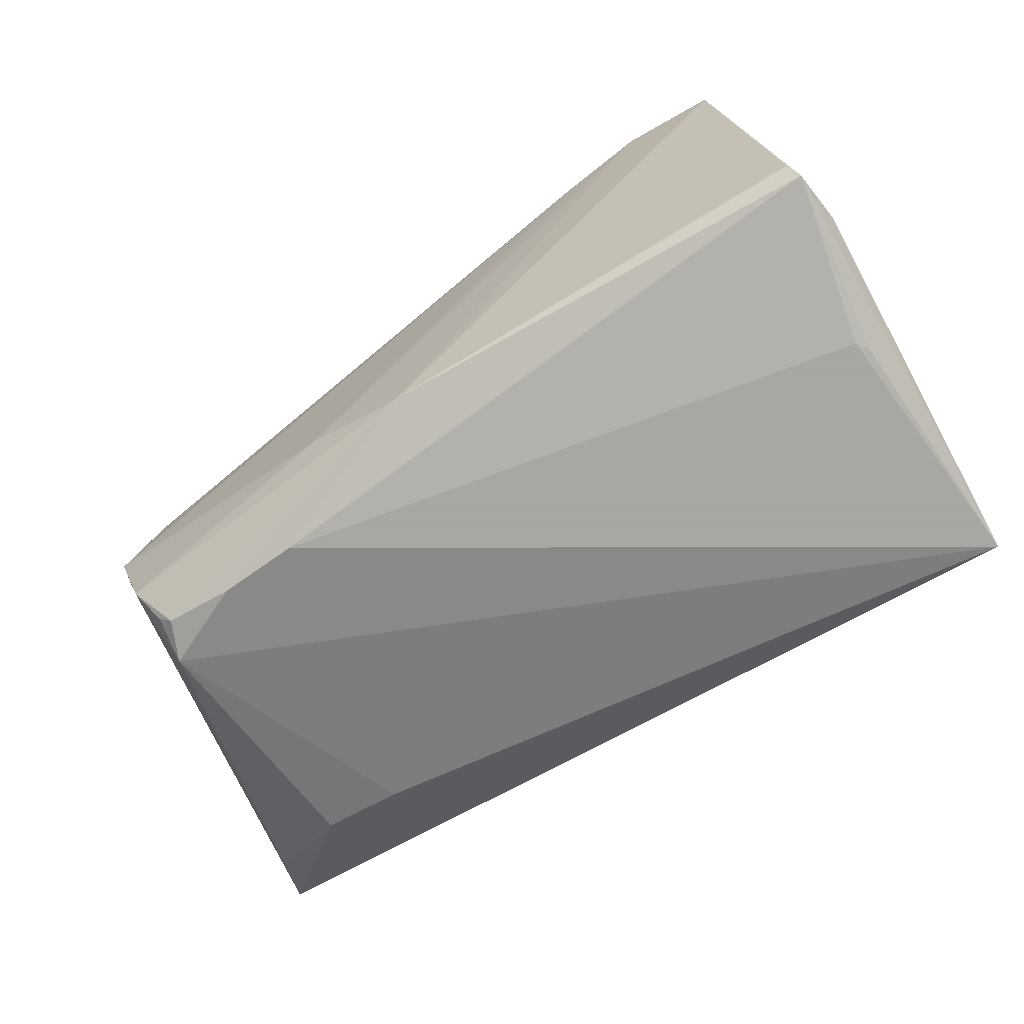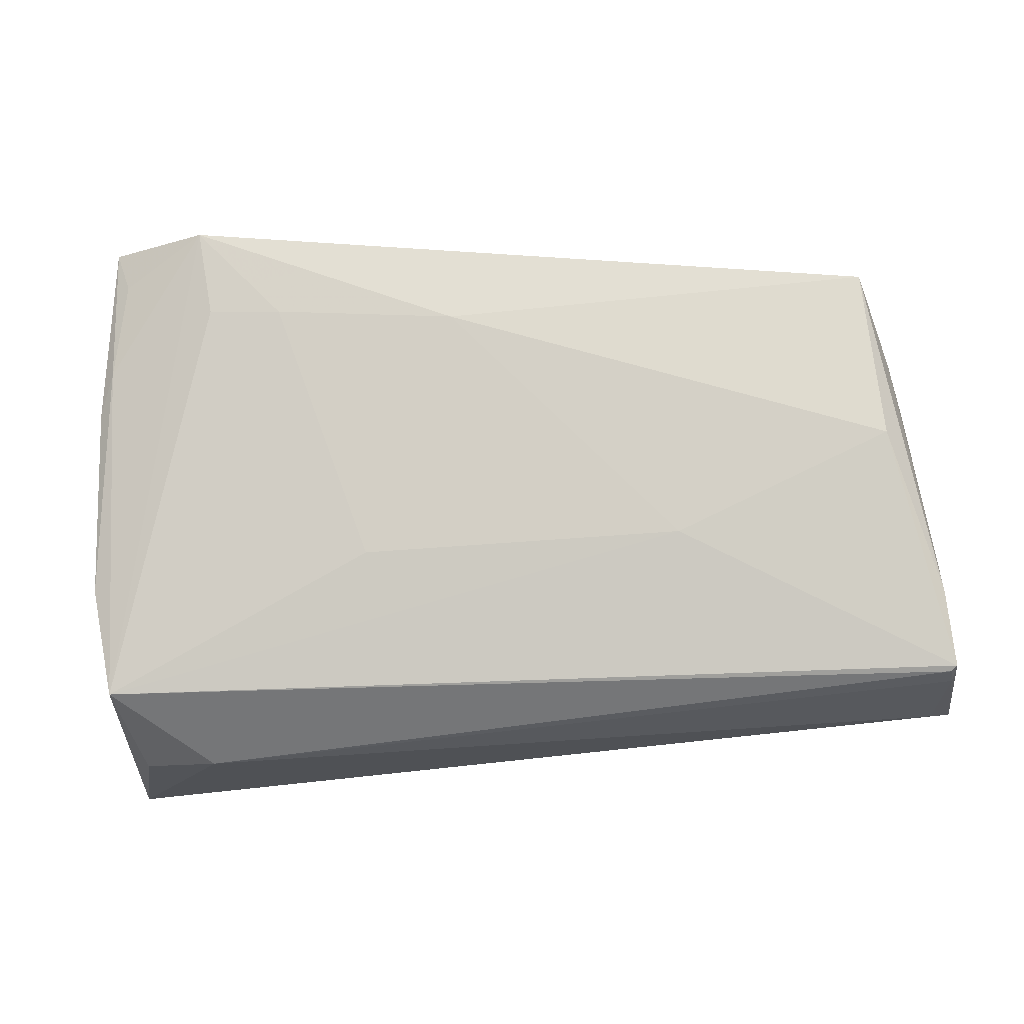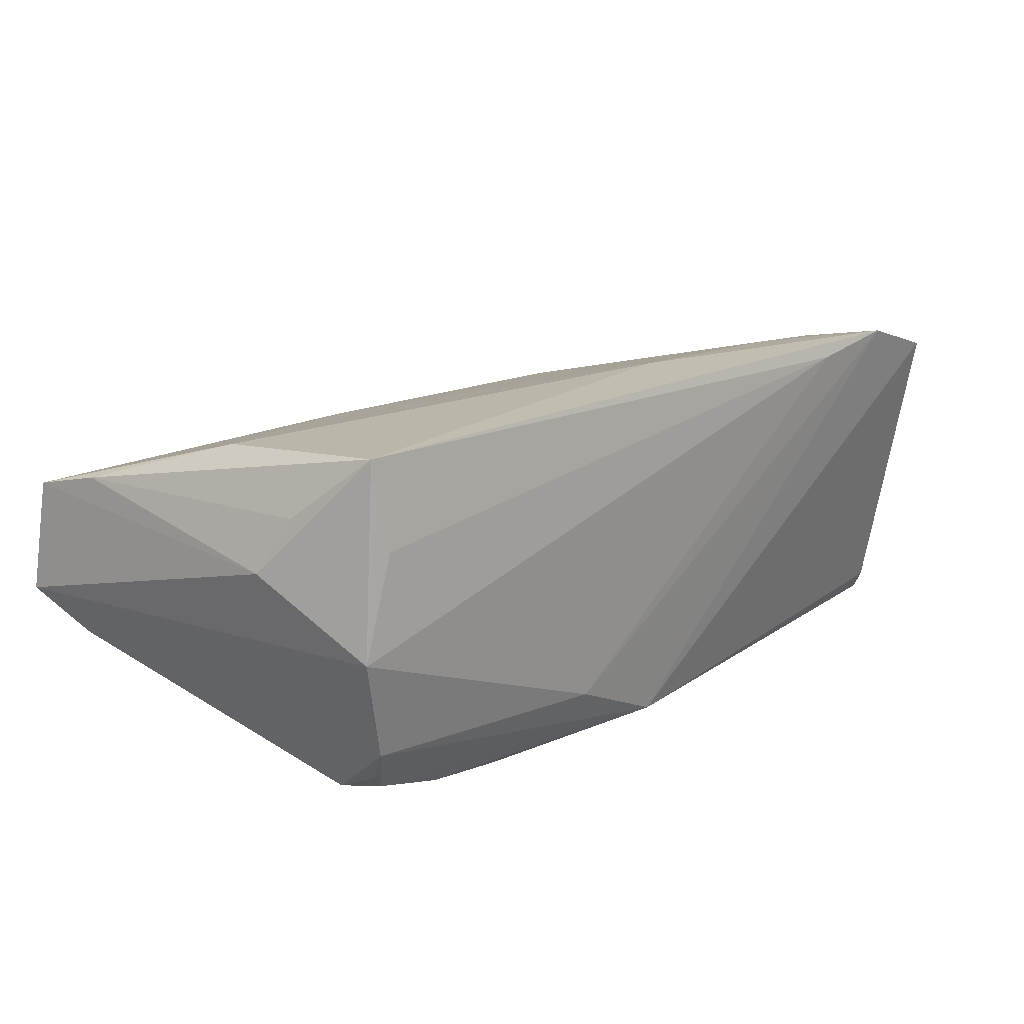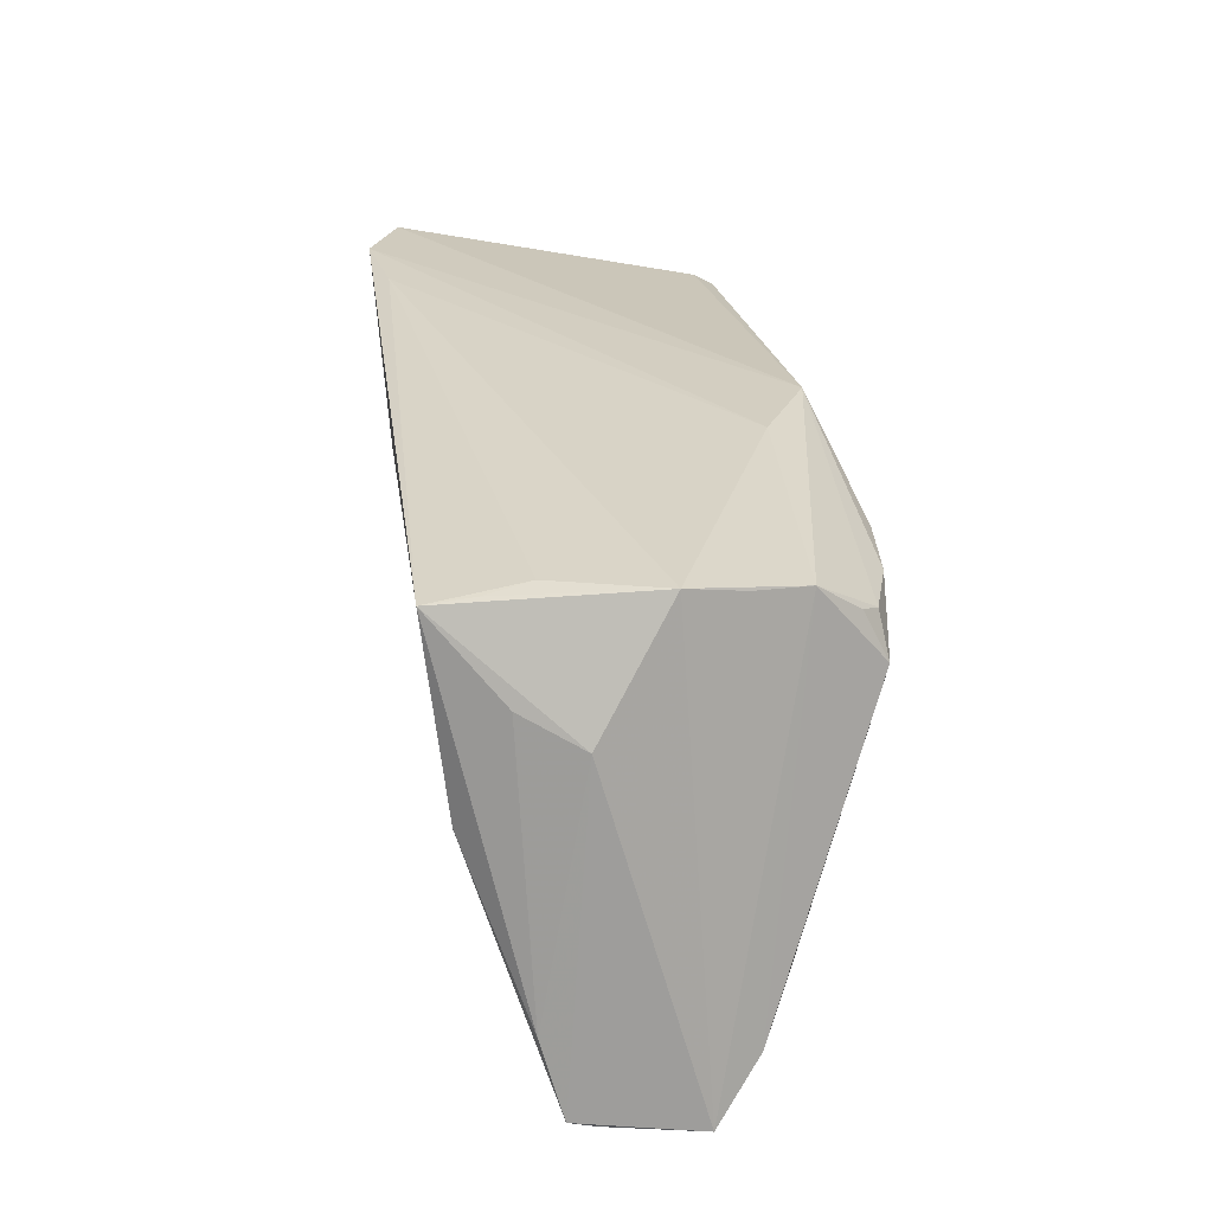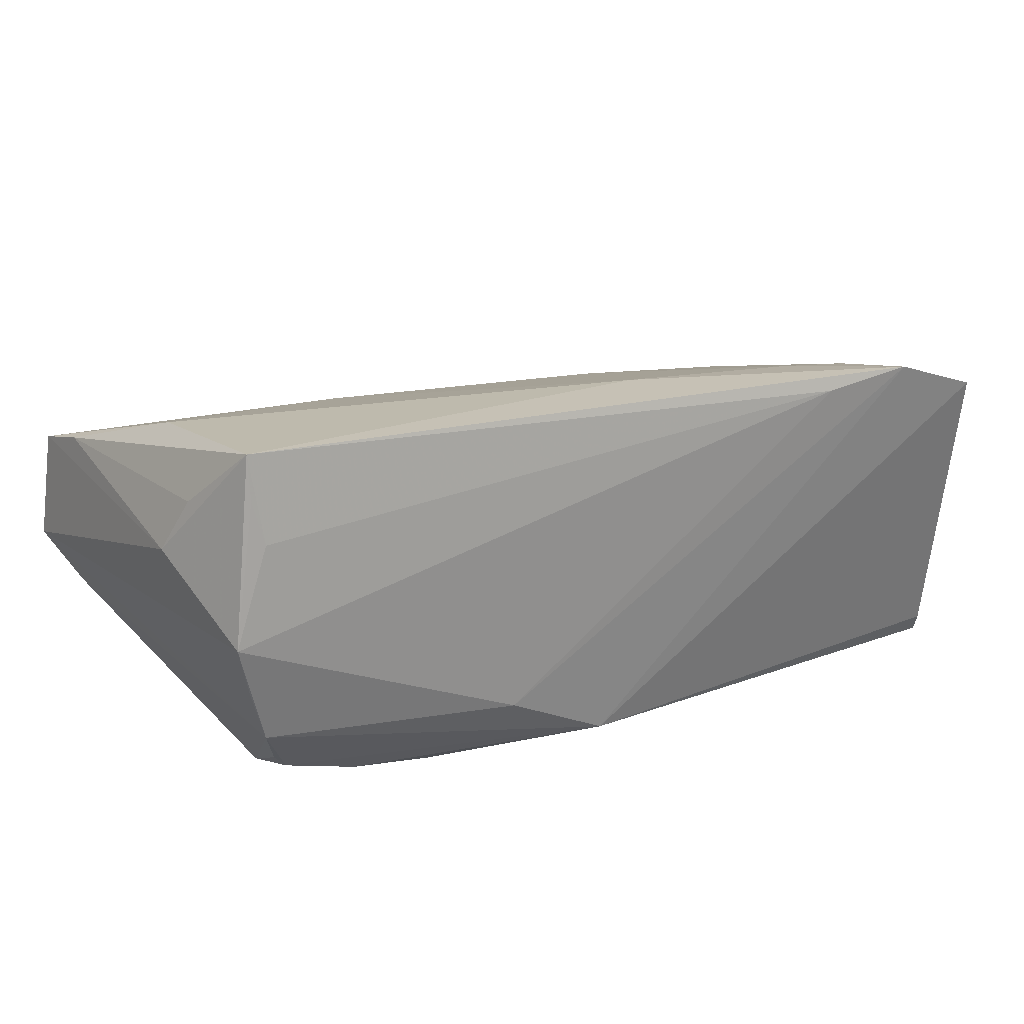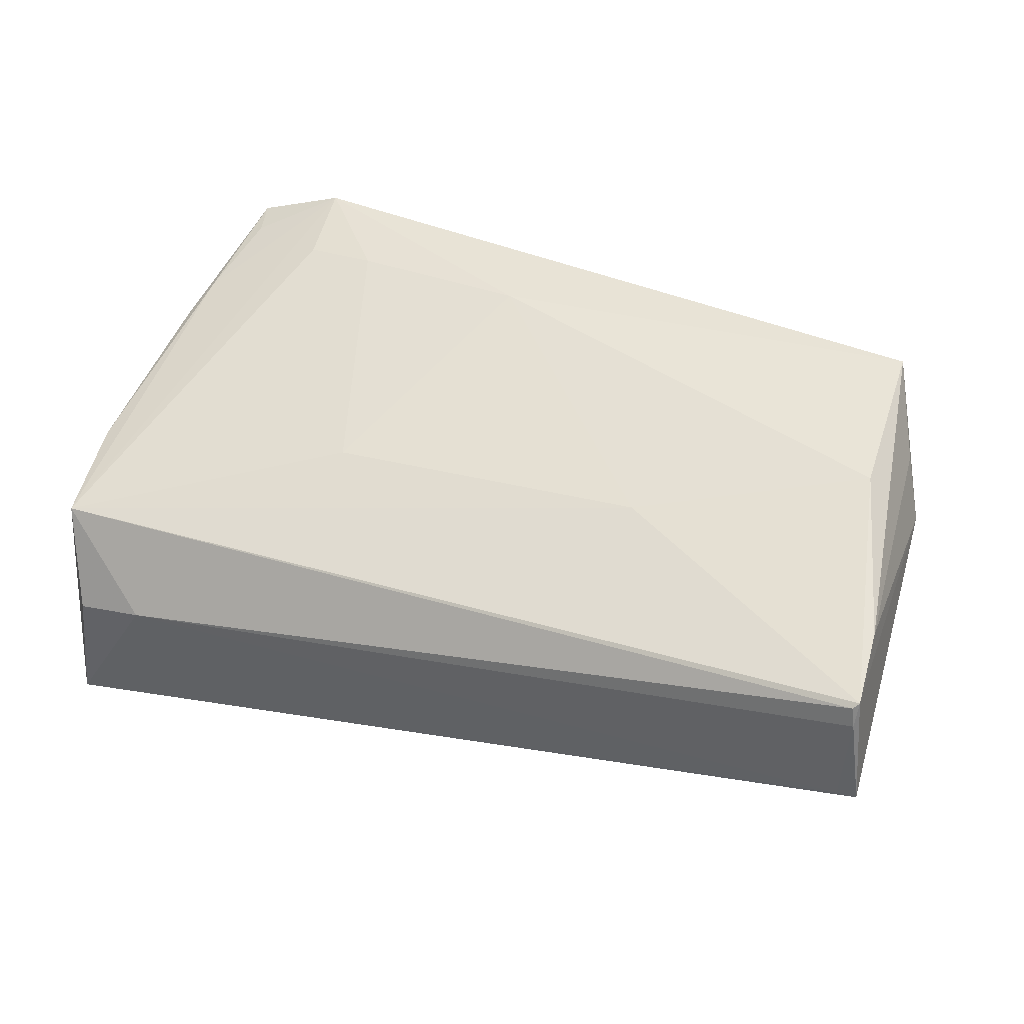
<metadata>
{"format":"obj","ext":"obj","renderer":"f3d","projection":"perspective","resolution":1024,"background":"white","views":[{"elev":-74.4,"azim":-148.4,"up":"+Z"},{"elev":63.3,"azim":-3.5,"up":"+Z"},{"elev":20.1,"azim":130.5,"up":"+Z"},{"elev":21.6,"azim":81.8,"up":"+Y"},{"elev":22.3,"azim":148.9,"up":"+Z"},{"elev":40.1,"azim":20.6,"up":"+Z"}]}
</metadata>
<code>
v -0.05112 -0.01181 0.008817
v -0.0513 0.01436 0.006046
v -0.03738 -0.03161 -0.003003
v 0.05526 -0.03072 0.01243
v -0.00387 0.01712 0.024
v -0.04827 0.01548 0.01666
v 0.05195 0.02084 0.002114
v 0.004511 0.02437 -0.01916
v 0.0489 0.01988 0.01953
v -0.02596 0.01994 0.02288
v 0.01722 0.02417 -0.01274
v 0.02302 -0.01209 0.01774
v 0.04592 0.01554 -0.01585
v -0.03483 0.021 0.02207
v -0.01612 -0.01122 0.01477
v -0.0493 -0.02504 0.006447
v 0.04418 0.01495 -0.01778
v -0.03607 0.03148 0.02432
v 0.05477 -0.02496 -0.005726
v 0.04888 0.0193 0.02499
v -0.05154 0.0153 -0.0166
v 0.04462 -0.02155 -0.01072
v 0.04775 0.02074 0.01429
v 0.04604 0.01008 -0.0186
v 0.05506 0.006979 0.0104
v 0.04832 0.01903 -0.01086
v -0.04595 0.0266 0.01995
v 0.05572 -0.03106 0.01001
v 0.03508 0.0151 -0.0206
v 0.03441 -0.02156 -0.01256
v -0.05053 0.02215 -0.01977
v 0.05532 -0.02134 0.0155
v 0.0551 -0.03161 -0.0007568
v -0.04729 0.03146 0.02026
v -0.04616 -0.0307 -0.005062
v 0.05594 -0.03022 0.01301
v 0.02519 0.01591 -0.0218
v -0.0501 0.01089 0.01406
v 0.05741 -0.03154 -0.0007083
v 0.04974 -0.002112 0.0224
v -0.04978 0.02361 -0.0172
v -0.04892 -0.02946 -0.0218
v 0.05021 0.01959 -0.004452
v 0.0527 0.01041 0.0171
v -0.04624 0.001791 -0.0218
v -0.02524 0.0304 0.02268
v -0.04728 0.0005292 -0.02167
f 33 42 39
f 3 42 33
f 35 42 3
f 16 35 3
f 42 35 16
f 3 33 28
f 39 36 28
f 28 33 39
f 39 42 22
f 12 16 36
f 25 36 39
f 25 32 36
f 37 24 42
f 42 45 37
f 3 28 4
f 4 28 36
f 4 16 3
f 36 16 4
f 39 22 19
f 19 22 24
f 19 26 39
f 19 24 26
f 42 24 30
f 30 22 42
f 24 22 30
f 16 12 15
f 36 32 40
f 40 12 36
f 7 25 39
f 26 11 7
f 6 16 18
f 31 37 45
f 31 34 41
f 31 42 21
f 26 24 13
f 18 16 14
f 32 25 44
f 39 26 43
f 43 7 39
f 26 7 43
f 46 11 18
f 46 7 11
f 18 34 27
f 27 6 18
f 34 6 27
f 2 31 21
f 34 31 2
f 47 45 42
f 42 31 47
f 47 31 45
f 37 31 8
f 8 11 26
f 8 31 41
f 41 34 8
f 18 11 8
f 8 34 18
f 5 15 12
f 12 40 5
f 38 6 34
f 34 2 38
f 37 8 29
f 24 37 29
f 15 5 10
f 16 15 10
f 10 14 16
f 18 14 10
f 10 5 18
f 20 46 18
f 25 7 20
f 20 44 25
f 20 40 32
f 32 44 20
f 18 5 20
f 20 5 40
f 16 6 1
f 6 38 1
f 1 38 2
f 42 16 1
f 21 42 1
f 1 2 21
f 17 8 26
f 17 29 8
f 26 13 17
f 17 13 24
f 24 29 17
f 7 46 23
f 46 20 23
f 9 20 7
f 7 23 9
f 9 23 20

</code>
